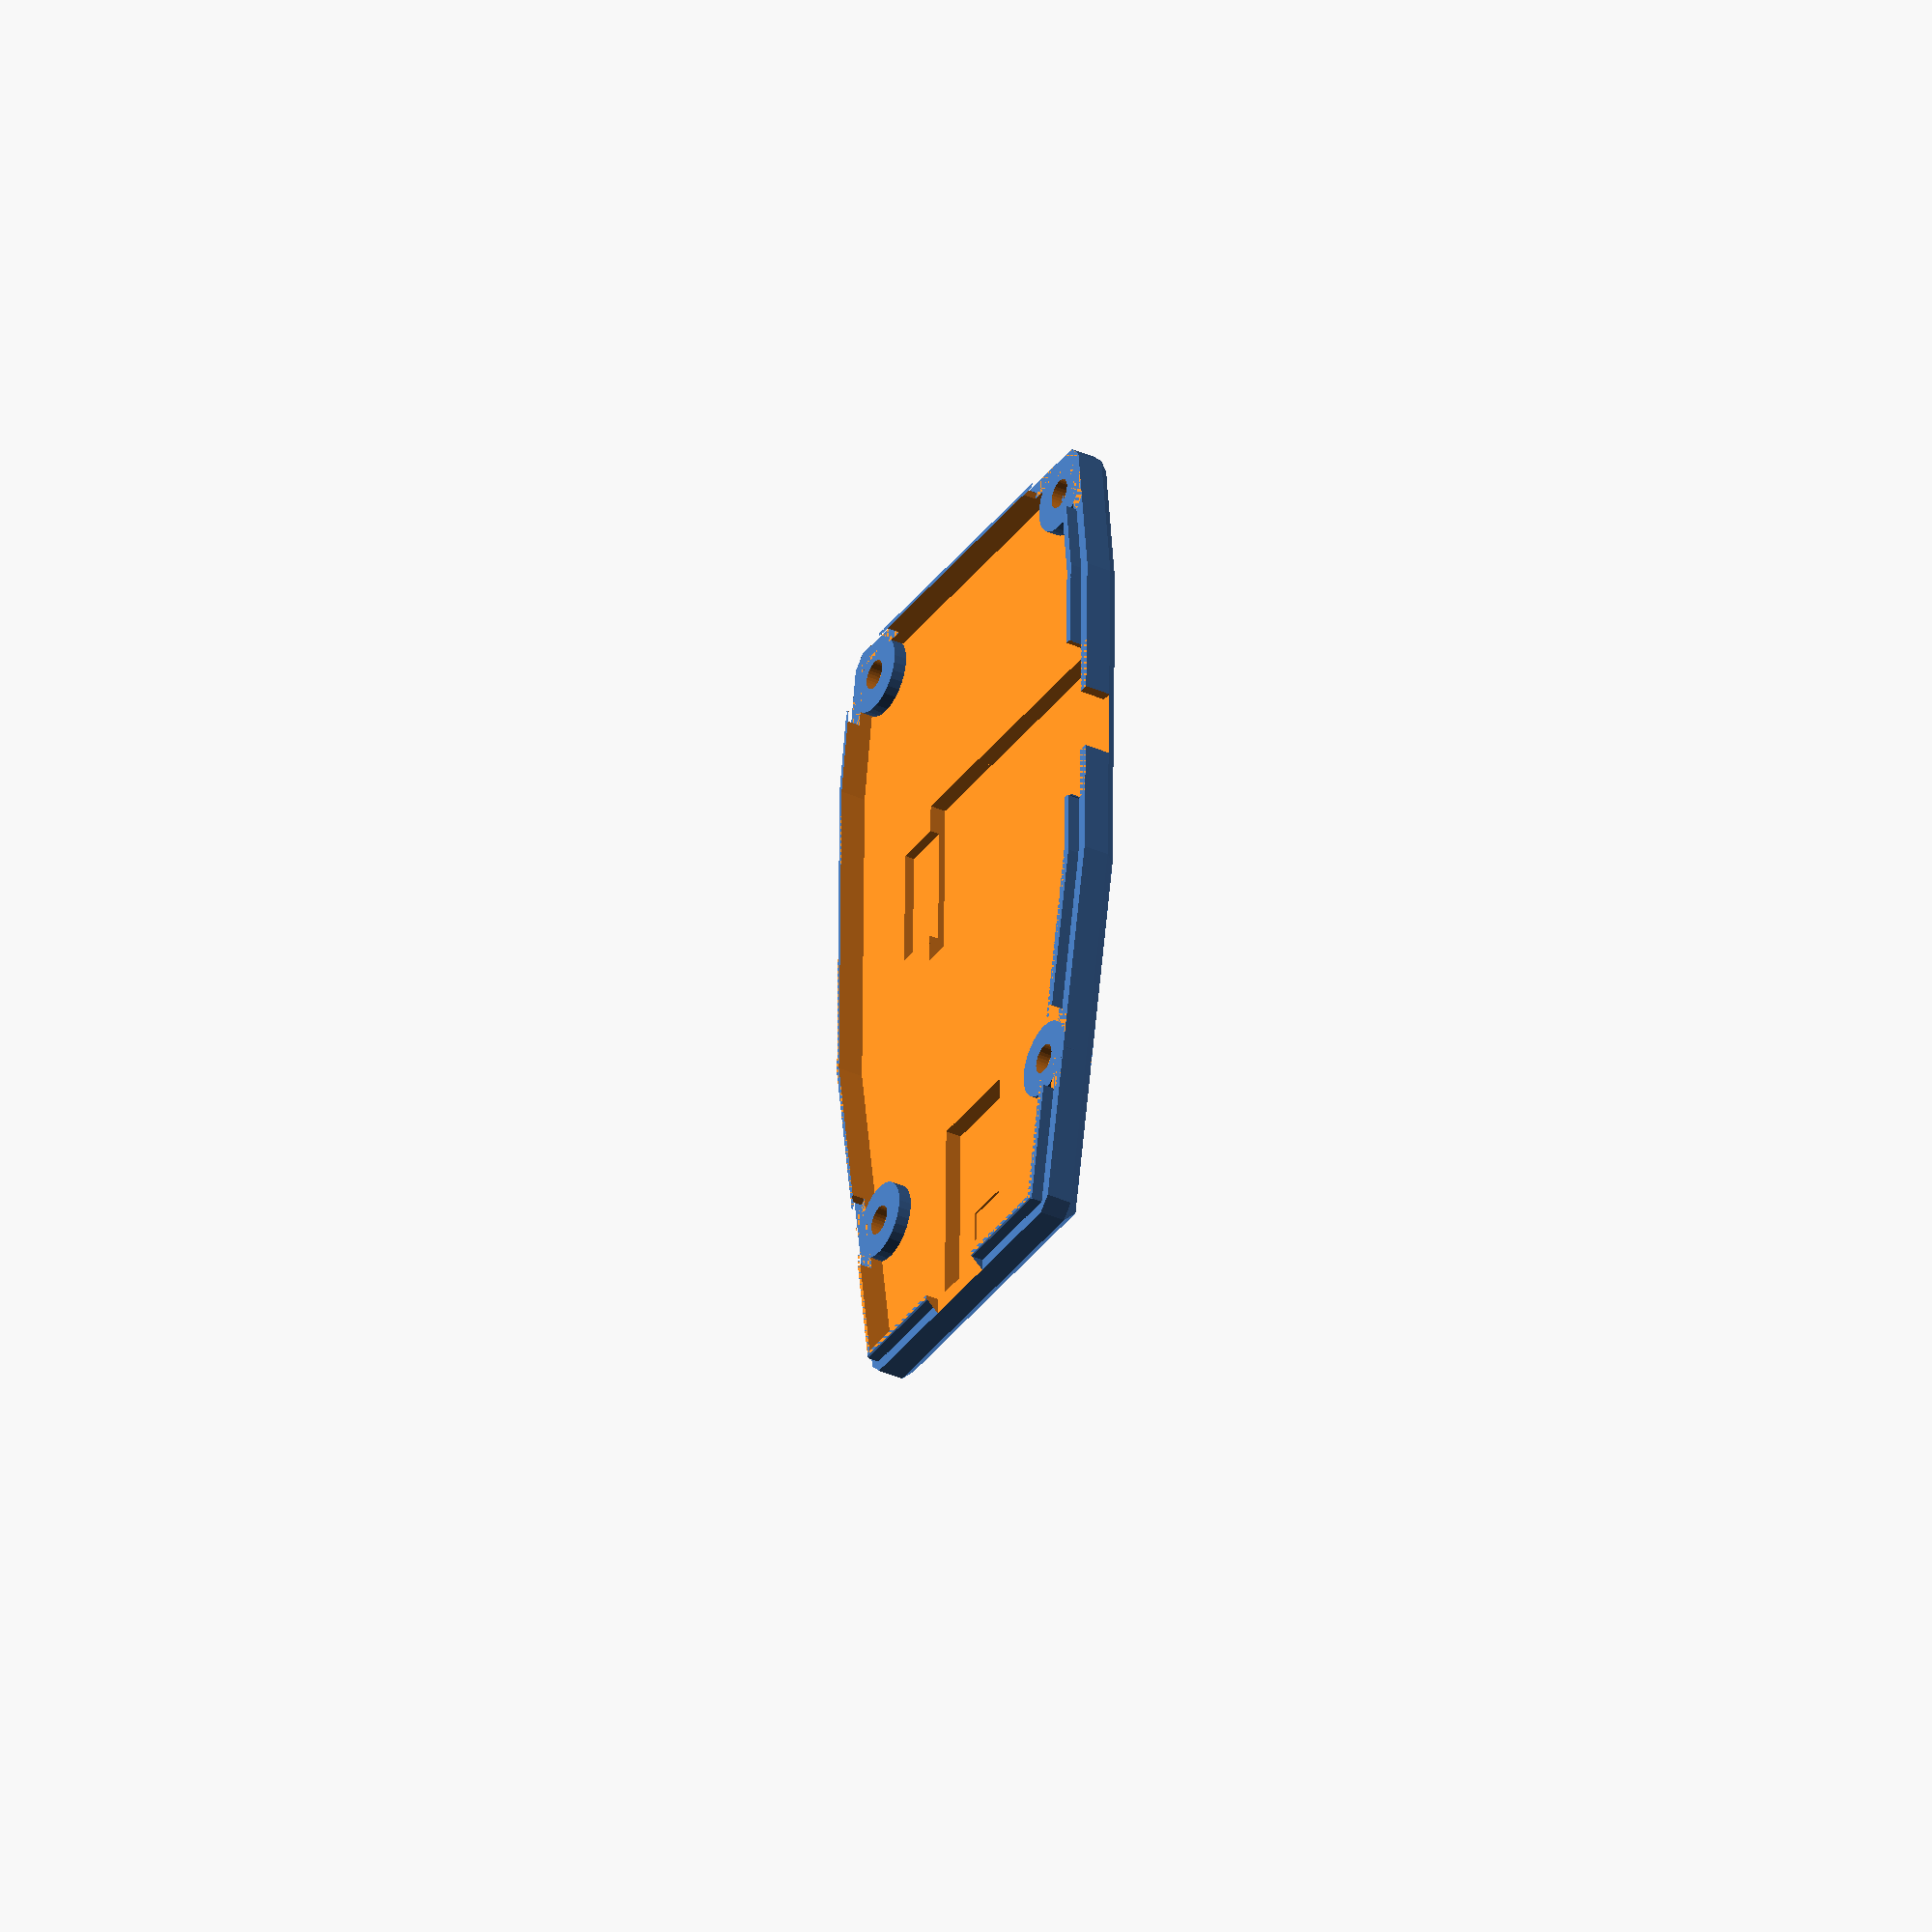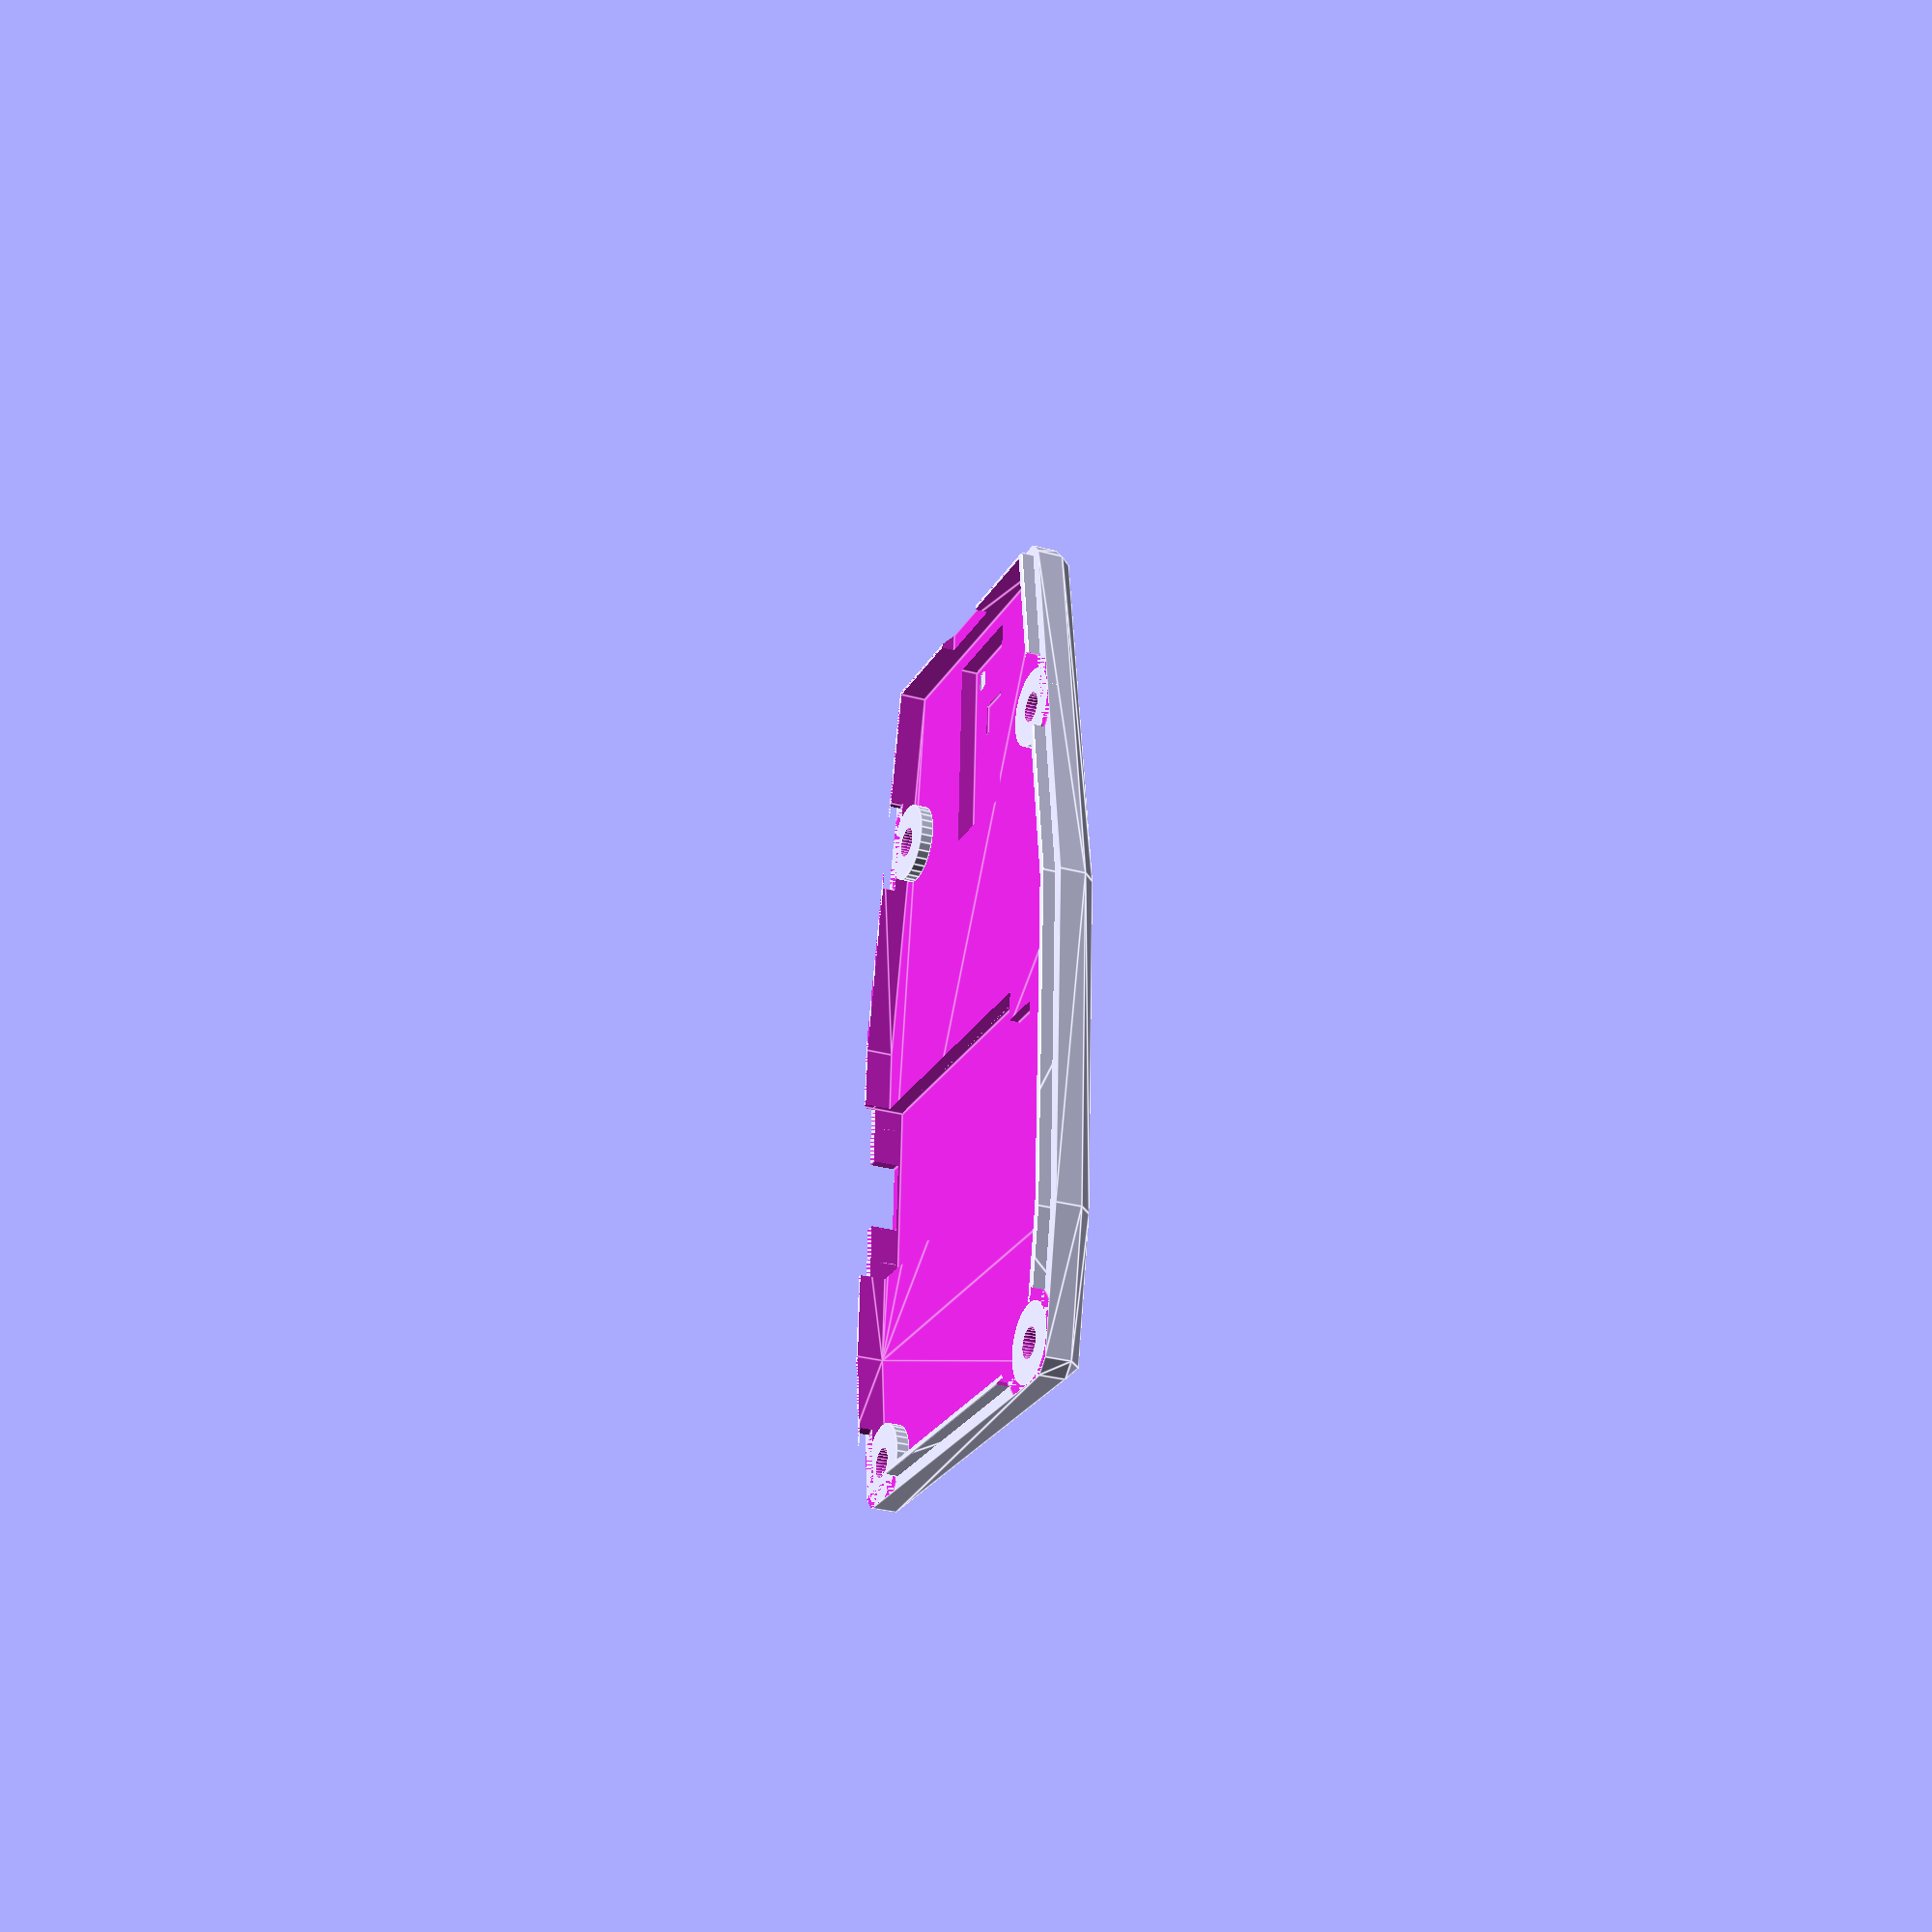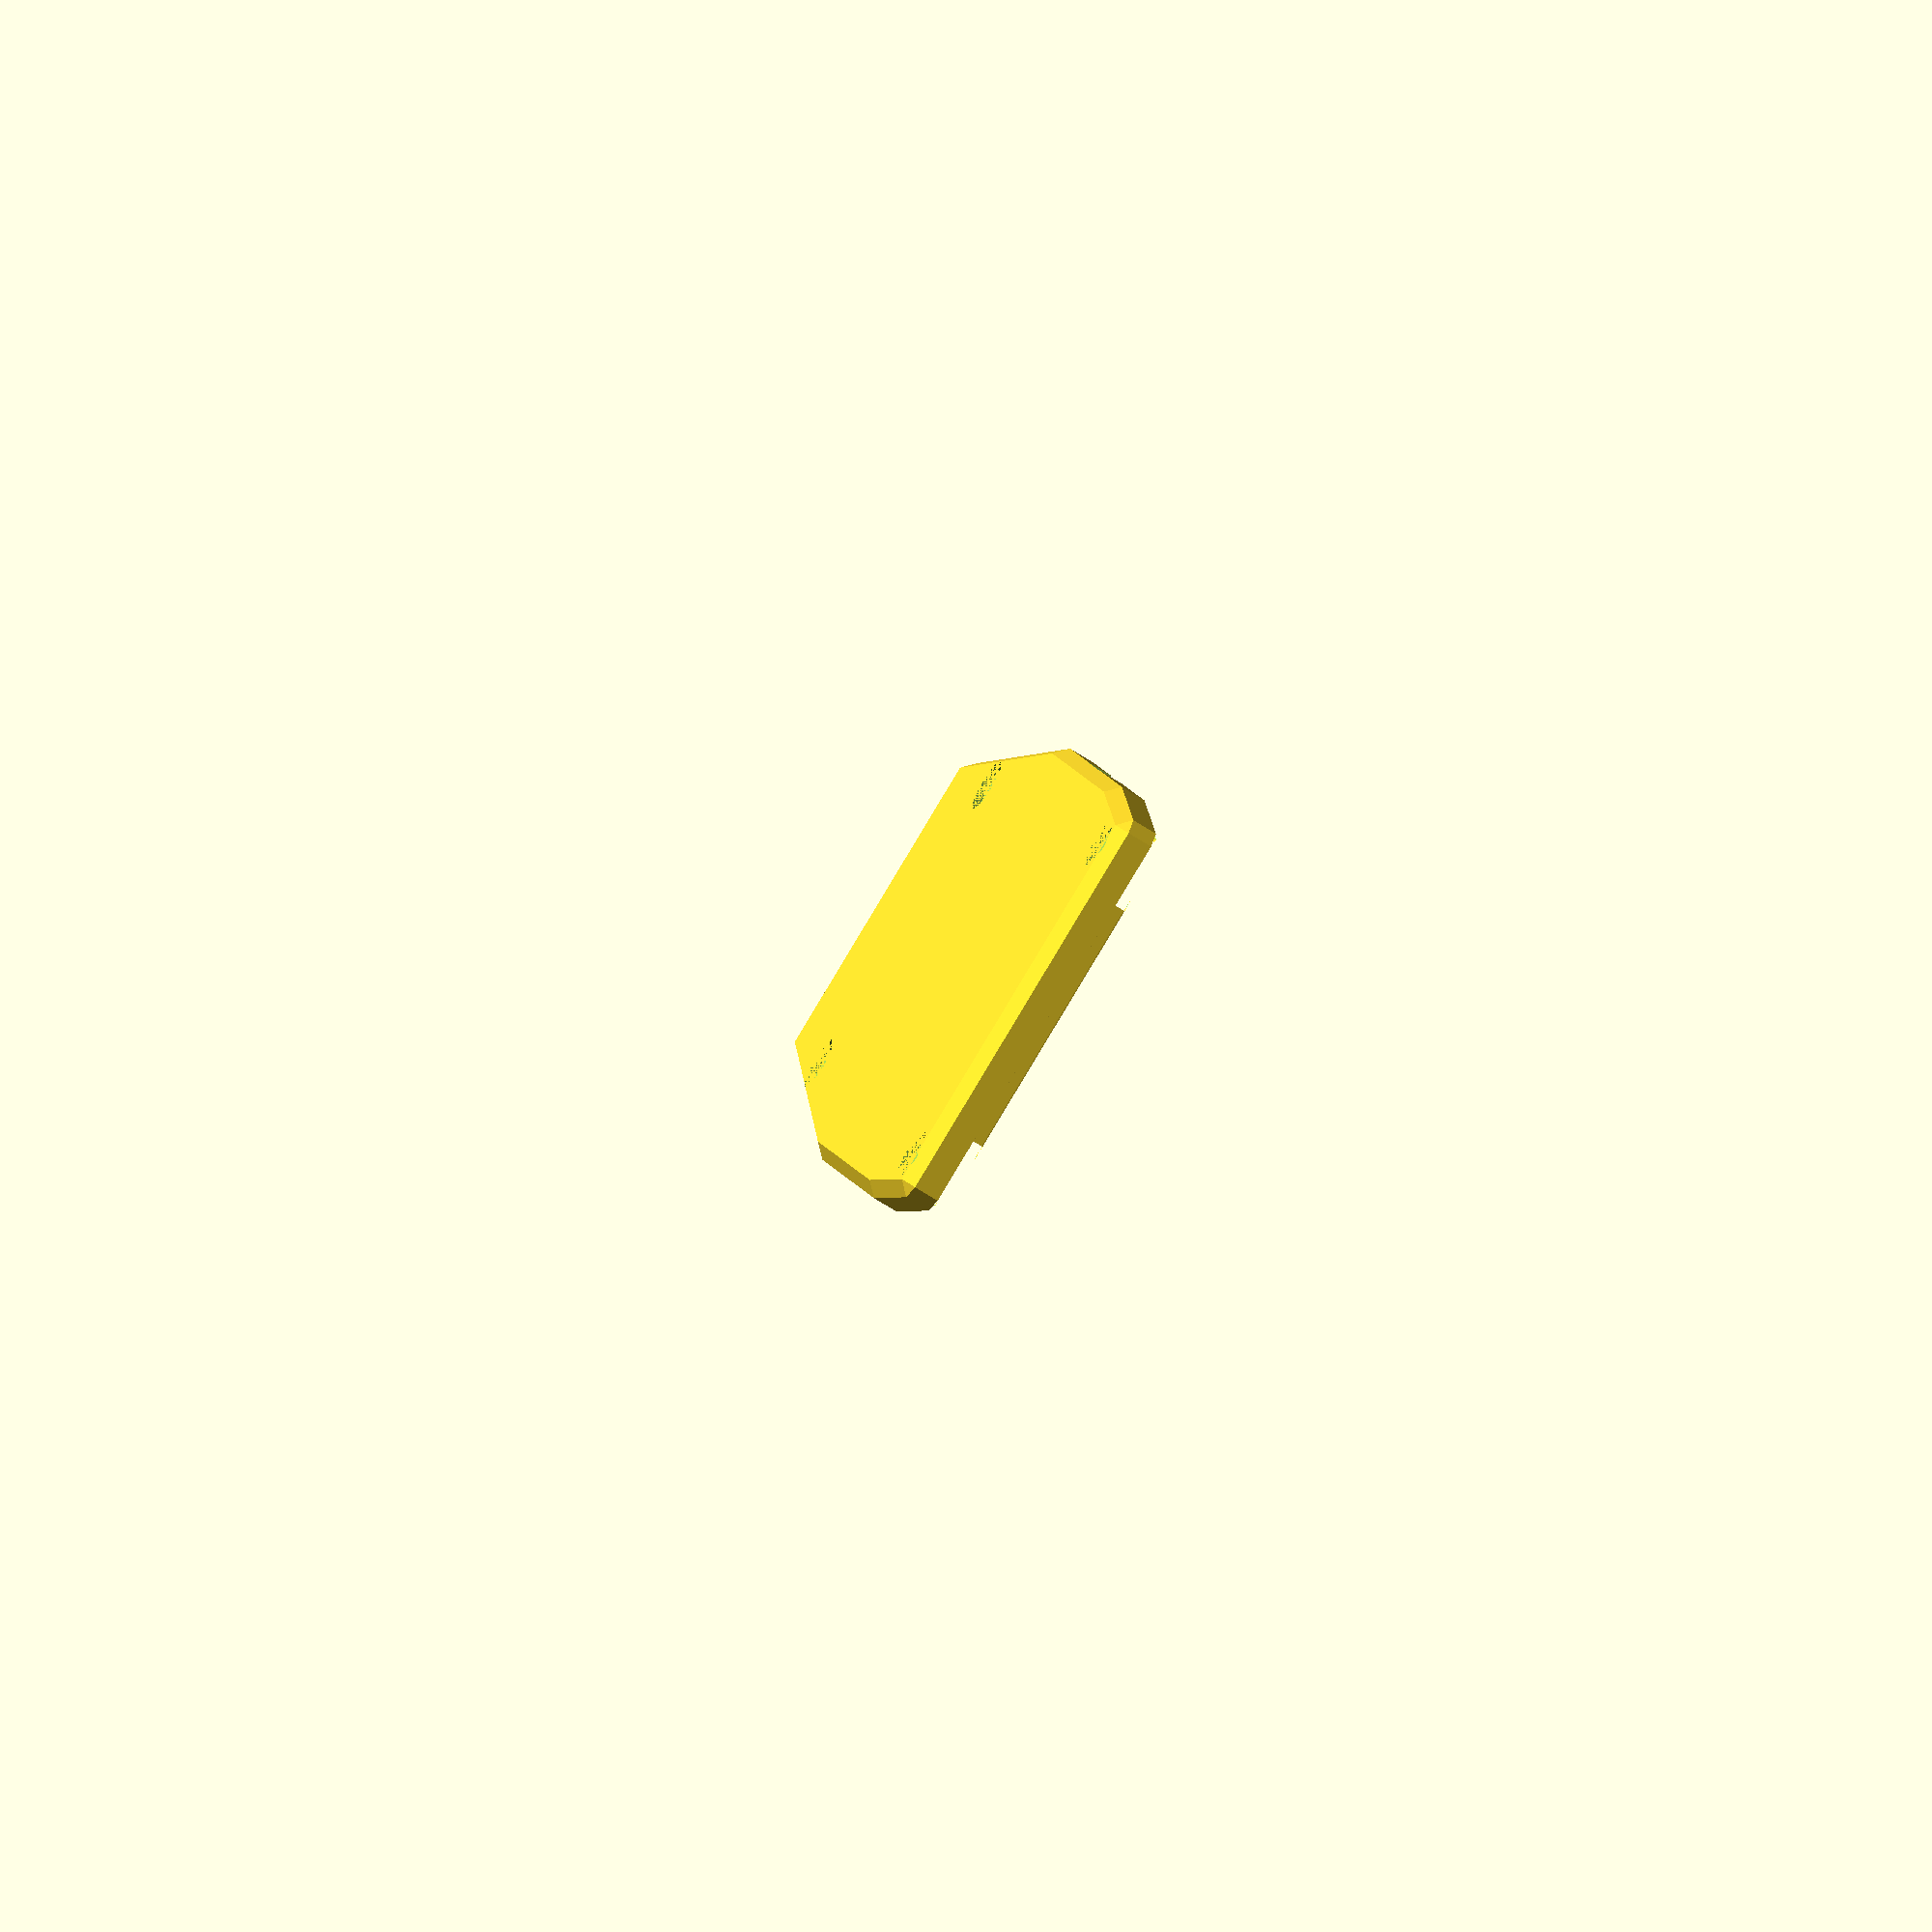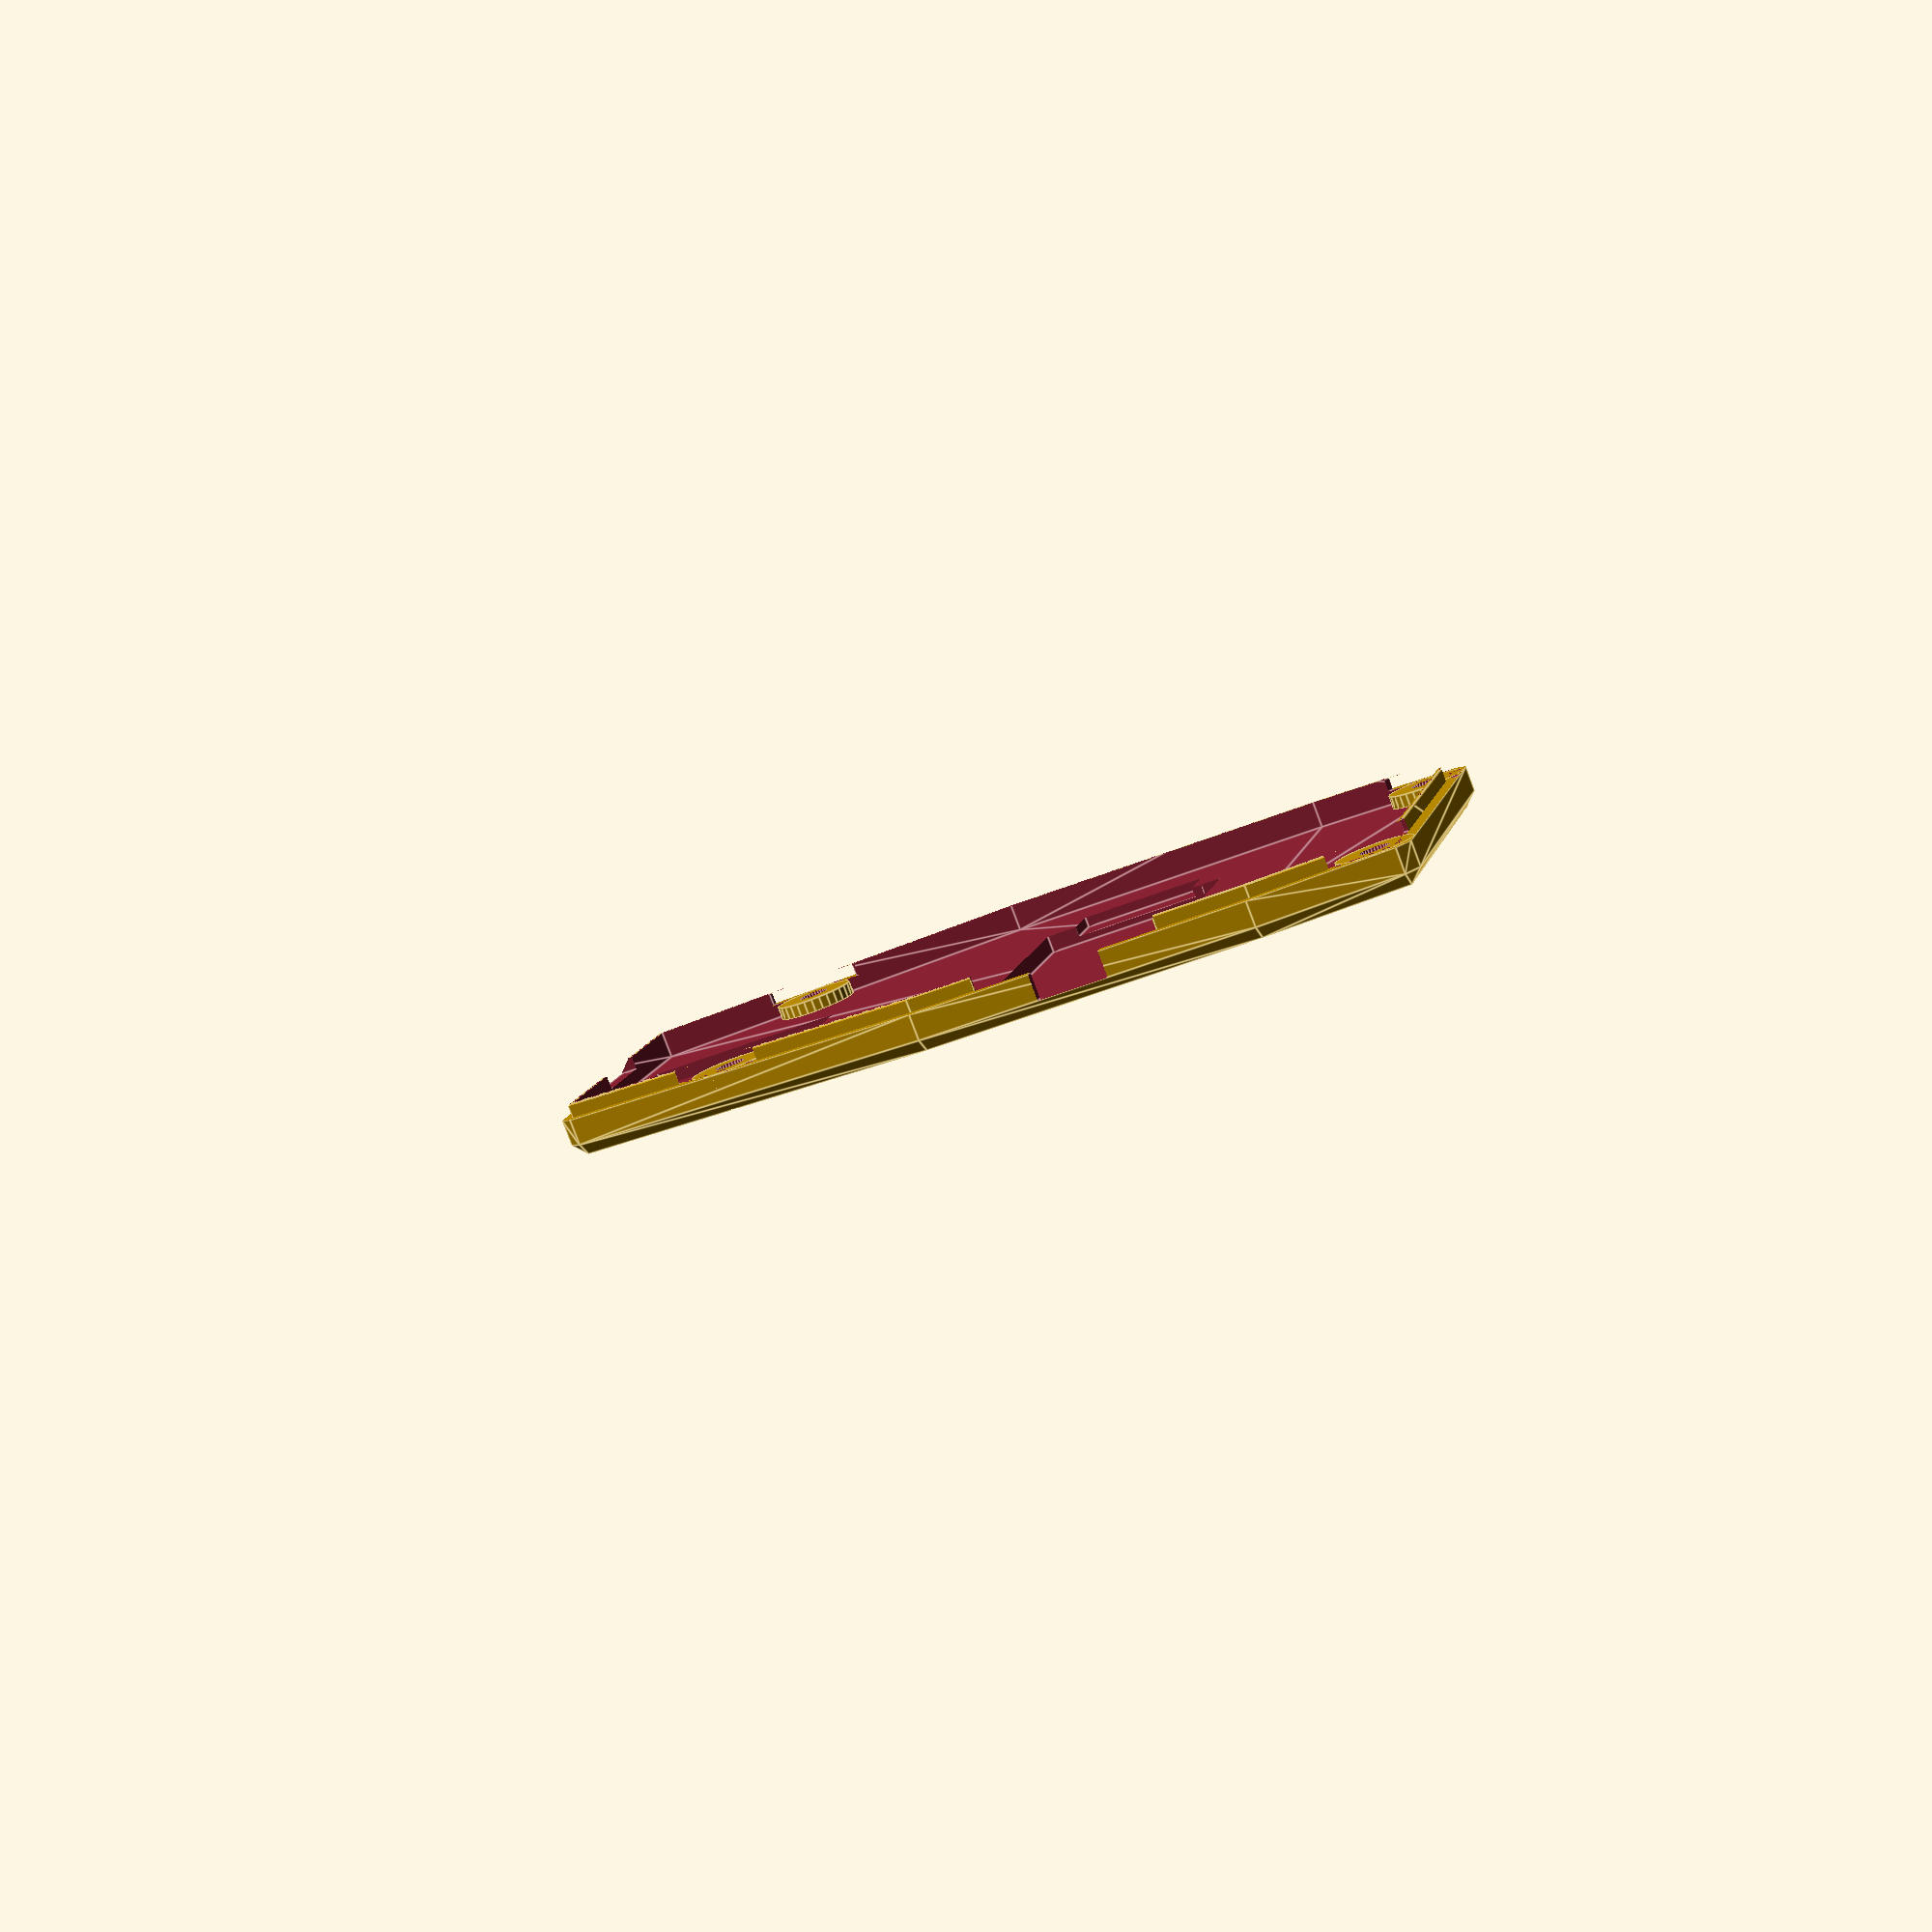
<openscad>
//top();
bottom();


shc_w = 72;
shc_h = 136;
top_z = 16;
bot_z = 8;

module top() {
    difference() {
        hull() {
            translate([0, 26, -top_z/2]) chamferedCube([shc_w, shc_h-80, top_z], 2);
            translate([0, 8 + shc_h/2 - 15, -top_z/2]) chamferedCube([shc_w-6, 30, top_z], 2);
            translate([0, 8 - shc_h/2 + 20, -top_z/2]) chamferedCube([shc_w-20, 40, top_z], 2);
        }
        hull() {
            translate([0, 26, -top_z]) cube([shc_w-3.6, shc_h-3.6-80, 2*top_z-8], center=true);
            translate([0, 8 + shc_h/2 - 15, -top_z]) cube([shc_w-3.6-6, 30-3.6, 2*top_z-8], center=true);
            translate([0, 8 - shc_h/2 + 20, -top_z]) cube([shc_w-20-3.6, 40-3.6, 2*top_z-8], center=true);
        }
        translate([-100, -100, -top_z-10]) cube([200, 200, 12]);
        
        translate([-screen_module_w/2, shc_h/2 - screen_module_h/2 - 12, -2.8]) screen_module();
        translate([0, 0, 0]) rotate([0, 0, 45]) square_button();
        for(a = [0 : 90 : 270]) {
            rotate([0, 0, a]) translate([24, 0, 0]) round_button();
        }
        translate([16, -48, 0]) round_button();
        translate([-16, -48, 0]) round_button();
        
        translate([0, -51, -2.2]) rotate([0, 180, 0]) RJplug();
        translate([10.4, 24, -14]) rotate([0, 180, 90]) esp32();
    }
    translate([27.4, 70, -14]) insert_tower_m4();
    translate([-27.4, 70, -14]) insert_tower_m4();
    translate([24.4, -32, -14]) insert_tower_m4();
    translate([-24.4, -32, -14]) insert_tower_m4();
    
}

module bottom() {
    difference() {
        union() {
            difference() {
                hull() {
                    translate([0, 26, -top_z]) chamferedCube([shc_w, shc_h-80, bot_z], 2);
                    translate([0, 8 + shc_h/2 - 15, -top_z]) chamferedCube([shc_w-6, 30, bot_z], 2);
                    translate([0, 8 - shc_h/2 + 20, -top_z]) chamferedCube([shc_w-20, 40, bot_z], 2);
                }
                hull() {
                    translate([0, 26, -top_z+4]) cube([shc_w-5.2, shc_h-5.2-80, 2*bot_z-8], center=true);
                    translate([0, 8 + shc_h/2 - 15, -top_z+4]) cube([shc_w-5.2-6, 30-5.2, 2*bot_z-8], center=true);
                    translate([0, 8 - shc_h/2 + 20, -top_z+4]) cube([shc_w-20-5.2, 40-5.2, 2*bot_z-8], center=true);
                }
                translate([-100, -100, -top_z-10+14]) cube([200, 200, 12]);
                top();
                
                translate([0, -51, -2.2]) rotate([0, 180, 0]) RJplug();
                translate([0, -40, -16]) cube([16, 30, 5], center=true);
                translate([10.4, 24, -14]) rotate([0, 180, 90]) esp32();
                
                translate([27.4, 70, -top_z+2]) cylinder(d=16, h=2, $fn=30);
                translate([-27.4, 70, -top_z+2]) cylinder(d=16, h=2, $fn=30);
                translate([24.4, -32, -top_z+2]) cylinder(d=16, h=2, $fn=30);
                translate([-24.4, -32, -top_z+2]) cylinder(d=16, h=2, $fn=30);
                translate([shc_w/2, 24, -top_z+5]) cube([10, 28, 6], center=true);
            }
            translate([27.4, 70, -top_z]) cylinder(d=12, h=2, $fn=30);
            translate([-27.4, 70, -top_z]) cylinder(d=12, h=2, $fn=30);
            translate([24.4, -32, -top_z]) cylinder(d=12, h=2, $fn=30);
            translate([-24.4, -32, -top_z]) cylinder(d=12, h=2, $fn=30); 
        }
        translate([27.4, 70, -top_z]) rotate([0, 180, 0]) screwM4();
        translate([-27.4, 70, -top_z]) rotate([0, 180, 0]) screwM4();
        translate([24.4, -32, -top_z]) rotate([0, 180, 0]) screwM4();
        translate([-24.4, -32, -top_z]) rotate([0, 180, 0]) screwM4();
    }
}




module esp32() {
    translate([0, 0, 2]) cube([28.4, 48, 5], center=true);
    translate([0, (48+7)/2, 2]) cube([19.2, 8, 3], center=true);
    translate([0, -48/2, 2]) cube([10.8, 7.4, 4.1], center=true);
    translate([(28.4-3.2)/2, 0, -2]) cube([3.2, 48, 12], center=true);
    translate([-(28.4-3.2)/2, 0, -2]) cube([3.2, 48, 12], center=true);
}

module d1Mini32(tolerance=[0, 0, 0]) { // whole size 31.5 x 39
    x = tolerance[0];
    y = tolerance[1];
    translate([-15.75, -19.5, 0]) linear_extrude(1.5) polygon(points=[[-x/2,-y/2],[-x/2,36.5],[2.5,39+y/2],[29,39+y/2], [31.5+x/2, 36.5], [31.5+x/2, 6.5], [29, 6.5], [28.5, 6], [28.5, -y/2]]);
    // esp32
    translate([0, 6.7, -0.4]) cube([18, 25.6, 0.8]+tolerance, center=true);
    translate([0, 4, -0.9]) cube([15.7, 17.5, 4.7]+tolerance, center=true);
    translate([0, -17.5, -0.7]) cube([7.7, 5.7, 4.1]+tolerance, center=true);
    translate([0, -13, -0.59]) cube([20, 12, 1.2]+tolerance, center=true);
    translate([10, -19, -3.25]) cube([3.5, 4.5, 3.3]+tolerance);
    //translate([13.15, 0, 2.4]) cube([5.2, 26, 1.82]+tolerance, center=true);
    translate([-13.15, 0, 2.4]) cube([5.2, 26, 3.82]+tolerance, center=true);
}

module esp32bat() {
    difference() {
        translate([0, 0, 2]) cube([29.4, 92, 5], center=true);
        translate([(29.4/2-2), (92/2-2), 2]) cylinder(d=3, h=5.2, center=true, $fn=60);
        translate([-(29.4/2-2), (92/2-2), 2]) cylinder(d=3, h=5.2, center=true, $fn=60);
        translate([(29.4/2-2), -(92/2-2), 2]) cylinder(d=3, h=5.2, center=true, $fn=60);
        translate([-(29.4/2-2), -(92/2-2), 2]) cylinder(d=3, h=5.2, center=true, $fn=60);
    }
    translate([0, 0, -20]) rotate([0, 0, 0]) batteryHolder();
    translate([-29.4/2, -92/2+10, 2]) cube([5.7, 7.7, 4.1], center=true);
    translate([29.4/2, -92/2+10.5, 2]) cube([5.2, 9, 4.1], center=true);
}

module batteryHolder() {
    translate([0, 0, 11])
    difference() {
        cube([21.4, 77.9, 22], center=true);
        translate([0, 0, -4]) cube([22, 67, 18], center=true);
    }
    translate([0, -36, 23]) cube([3, 5, 3], center=true);
    translate([0, 36, 23]) cube([3, 5, 3], center=true);
    rotate([90, 0, 0]) translate([0, 10, 0]) cylinder(d=18, h=65.2, center=true);
}



module insert_tower_m4($fn=60) {
    difference() {
        cylinder(d=12, h=12);
        translate([0, 0, -0.1]) cylinder(d=8.3, h=0.5);
        translate([0, 0, 0]) cylinder(d1=7.2, d2=5.2, h=9.5);
        translate([0, 0, 0]) cylinder(d=4.4, h=12);
    }
}


module RJplug() {
    translate([-13.2/2, -18.2/2, 0]) cube([13.2, 18.2, 11.8]);
    translate([-7/2, (18.2)/2-5, 11.8]) cube([7, 5, 4.8]);
    for(i = [-1, 1]) {
        translate([i*(13.2/2-1), -18.2/2+7.6, 11.8]) difference() {
            cylinder(d=3, h=4.8, $fn=30);
            translate([-1.5, 0, 0]) cube([1, 3, 11.8], center=true);
            translate([1.5, 0, 0]) cube([1, 3, 11.8], center=true);
        }
    }
}


module square_button($fn=60) {
    difference() {
        translate([0, 0, -8]) cylinder(d=12, h=8);
        for(i = [-1, 1]) {
            translate([i * 6, 0, -4]) cube([0.8, 8, 8.2], center=true);
        }
    }
    translate([0, 0, -0.8]) cylinder(d=13.4, h=0.8);
    hull() {
        translate([0, 0, 1]) cube([17.4, 17.4, 2], center=true);
        translate([0, 0, 4.5]) cube([12, 12, 1], center=true);
    }
    translate([0, 0, 5.8]) cube([11.2, 11.2, 1.6], center=true);
}


module round_button($fn=60) {
    difference() {
        translate([0, 0, -8]) cylinder(d=12, h=8);
        for(i = [-1, 1]) {
            translate([i * 6, 0, -4]) cube([0.8, 8, 8.2], center=true);
        }
    }
    translate([0, 0, -0.8]) cylinder(d=13.4, h=0.8);
    translate([0, 0, 0]) cylinder(d1=17.4, d2=14.8, h=5.5);
    translate([0, 0, 5.5]) cylinder(d1=12, d2=6, h=2.8);
}


disp_w = 34;
disp_h = 19;
oled_w = 35.2;
oled_h = 23.8;
screen_module_w = 36.2;
screen_module_h = 34.2;
screws_dx = (screen_module_w - 30) / 2;
screen_module_screws = [
    [screws_dx, 1.7+0.3], 
    [screws_dx, 30.2+0.3], 
    [screen_module_w - screws_dx, 1.7+0.3], 
    [screen_module_w - screws_dx, 30.2+0.3]
];

module screen_module() {
    color([0, 0, 0.8]){
        translate([0, 0, -3])  cube([screen_module_w, screen_module_h, 3]);
        translate([screen_module_w/2, screen_module_h-1.4, -6])  cube([12, 4, 15.6], center=true);
    }
    color([0.2, 0.2, 0.2]) {
        translate([(screen_module_w - oled_w)/2, 4, 0]) cube([oled_w, oled_h, 1.8]);
        translate([(screen_module_w)/2, 2, 0.9]) cube([14, 4.2, 1.8], center=true);
    }
    translate([(screen_module_w - disp_w)/2, 8, 1.8]) cube([disp_w, disp_h, 1.8]);
    hull() {
        translate([(screen_module_w - disp_w)/2, 8, 2.4]) cube([disp_w, disp_h, 0.2]);
        translate([(screen_module_w - disp_w)/2 - 1, 8 - 1, 3.8]) cube([disp_w + 2, disp_h + 2, 0.2]);
    }
    /*for(screw = screen_module_screws) {
        translate([screw[0], screw[1], 1.4]) screwM3();
    }*/
}


module screwM3($fn=30) {
    translate([0, 0, -12]) cylinder(d=3.6, h=12);
    cylinder(d1=3.6, d2=6.4, h=2.0);
    translate([0, 0, 2]) cylinder(d=6.4, h=1.2);
}

module screwM4($fn=30) {
    translate([0, 0, -12]) cylinder(d=4.6, h=12);
    cylinder(d1=4.6, d2=8.4, h=2.8);
    translate([0, 0, 2.8]) cylinder(d=8.4, h=1.2);
}

module chamferedCube(size, rc) {
    hull() {
        translate([size[0]/2-rc, size[1]/2-rc, 0]) rotate([0, 0, 0]) 
            cylinder(r=rc, h=size[2]-2*rc, $fn=4, center=true);
        translate([-size[0]/2+rc, size[1]/2-rc, 0]) rotate([0, 0, 0]) 
            cylinder(r=rc, h=size[2]-2*rc, $fn=4, center=true);
        translate([-size[0]/2+rc, -size[1]/2+rc, 0]) rotate([0, 0, 0]) 
            cylinder(r=rc, h=size[2]-2*rc, $fn=4, center=true);
        translate([size[0]/2-rc, -size[1]/2+rc, 0]) rotate([0, 0, 0]) 
            cylinder(r=rc, h=size[2]-2*rc, $fn=4, center=true);
        
        translate([size[0]/2-rc, 0, size[2]/2-rc]) rotate([90, 0, 0]) 
            cylinder(r=rc, h=size[1]-2*rc, $fn=4, center=true);
        translate([size[0]/2-rc, 0, -size[2]/2+rc]) rotate([90, 0, 0]) 
            cylinder(r=rc, h=size[1]-2*rc, $fn=4, center=true);
        translate([-size[0]/2+rc, 0, size[2]/2-rc]) rotate([90, 0, 0]) 
            cylinder(r=rc, h=size[1]-2*rc, $fn=4, center=true);
        translate([-size[0]/2+rc, 0, -size[2]/2+rc]) rotate([90, 0, 0]) 
            cylinder(r=rc, h=size[1]-2*rc, $fn=4, center=true);
    }
}

</openscad>
<views>
elev=36.1 azim=0.9 roll=59.6 proj=o view=wireframe
elev=208.3 azim=3.0 roll=112.9 proj=p view=edges
elev=69.9 azim=196.1 roll=237.5 proj=o view=wireframe
elev=262.7 azim=283.7 roll=159.4 proj=p view=edges
</views>
